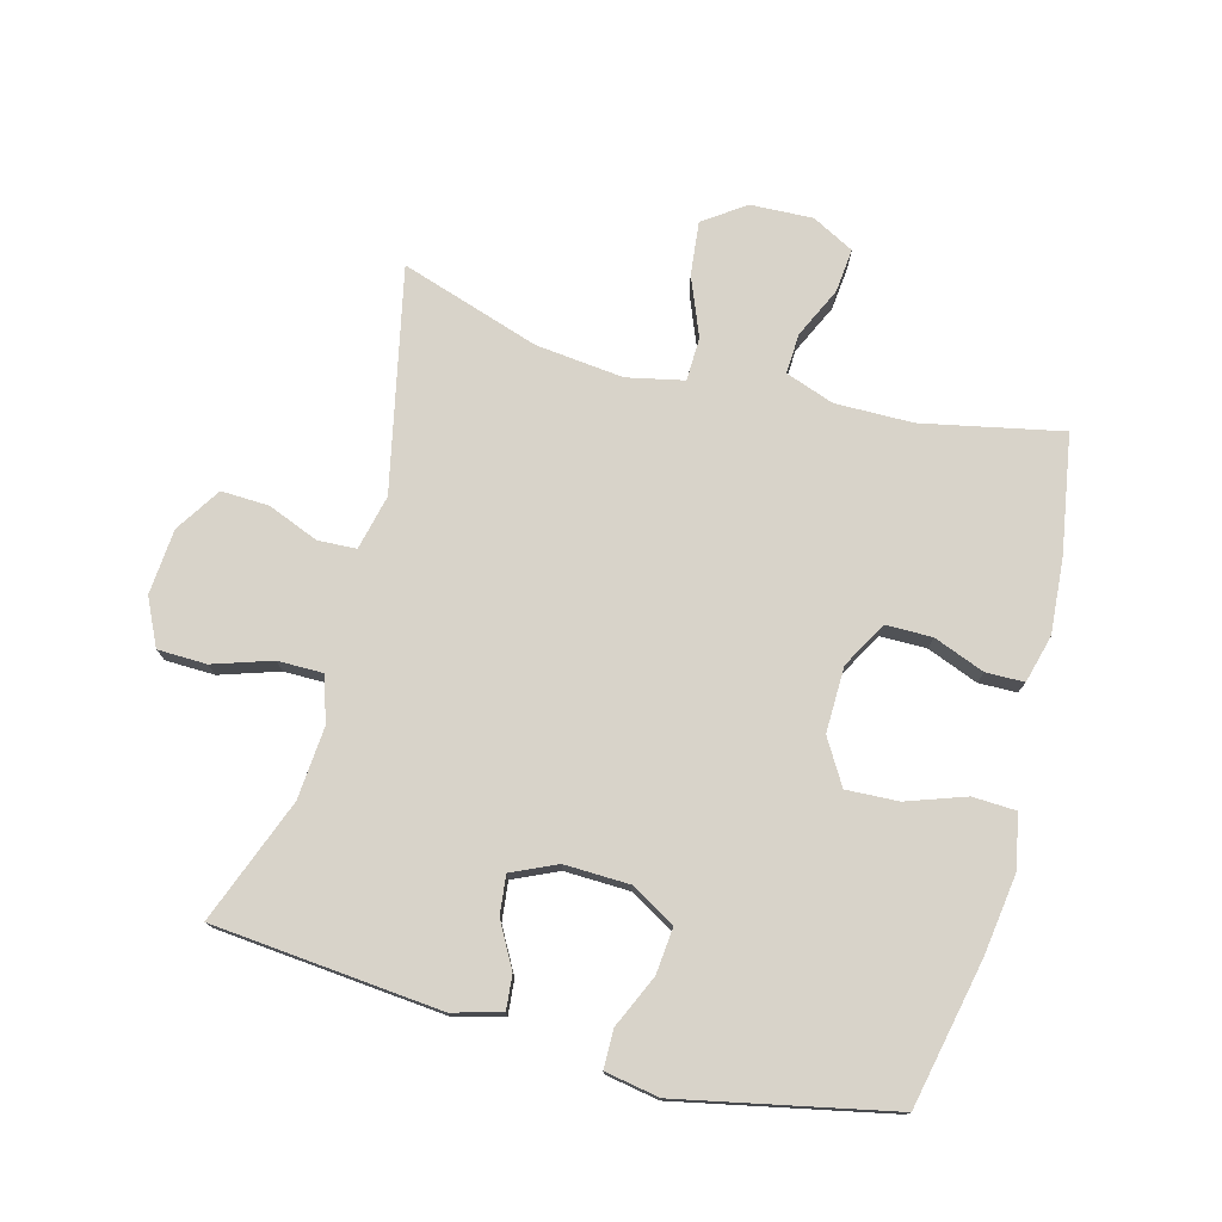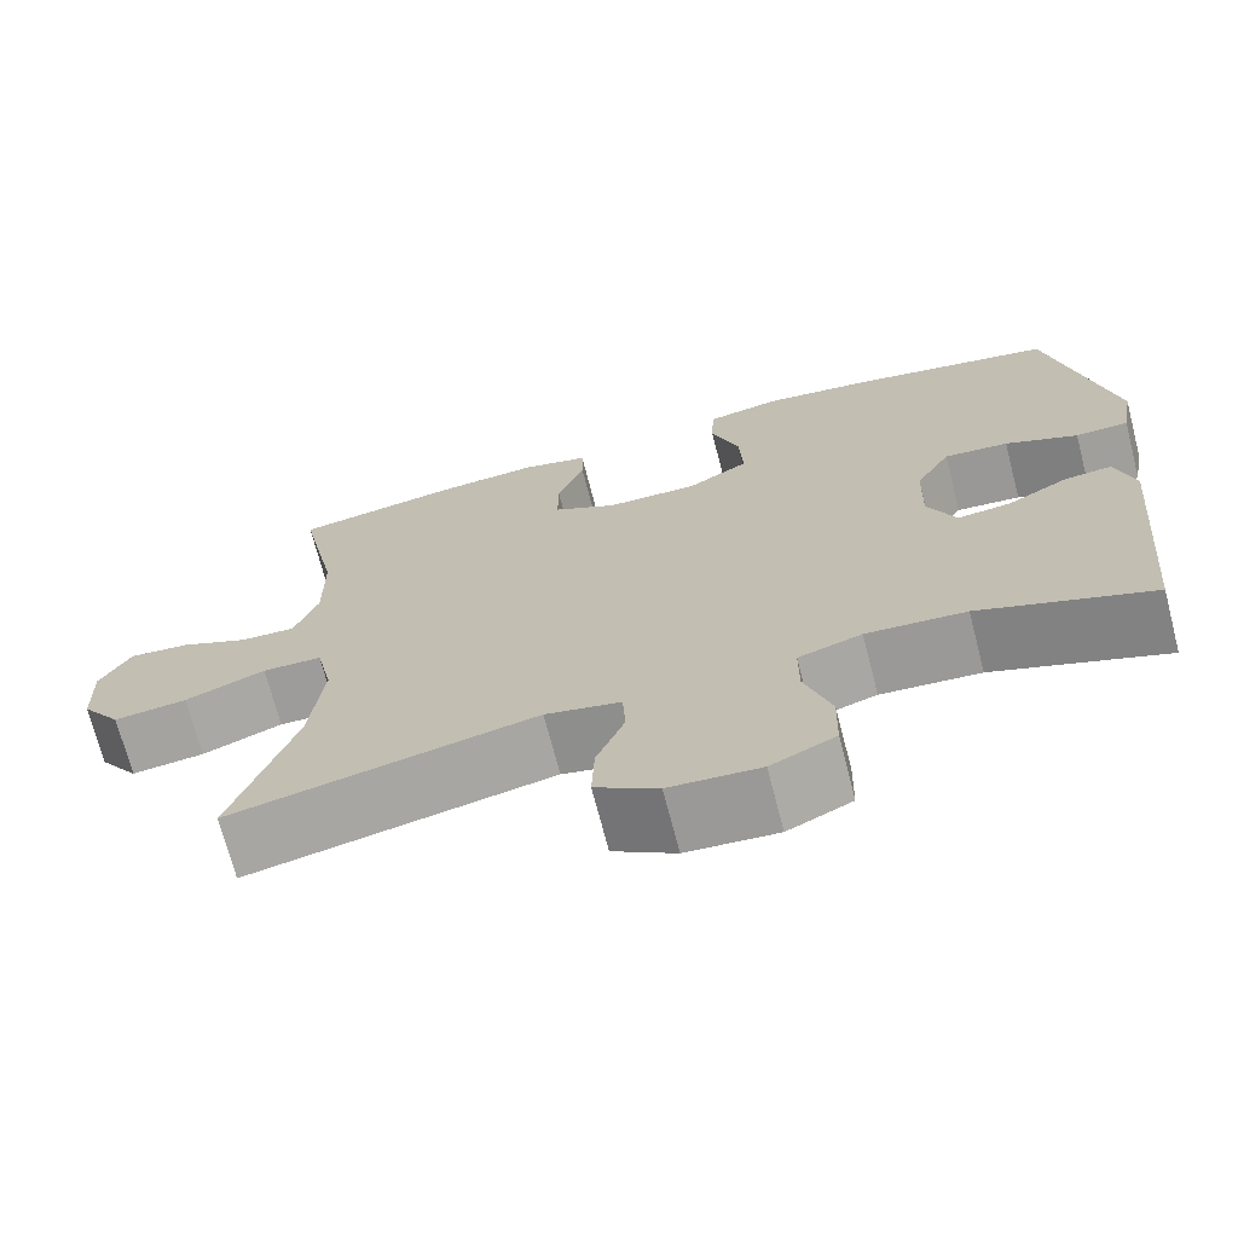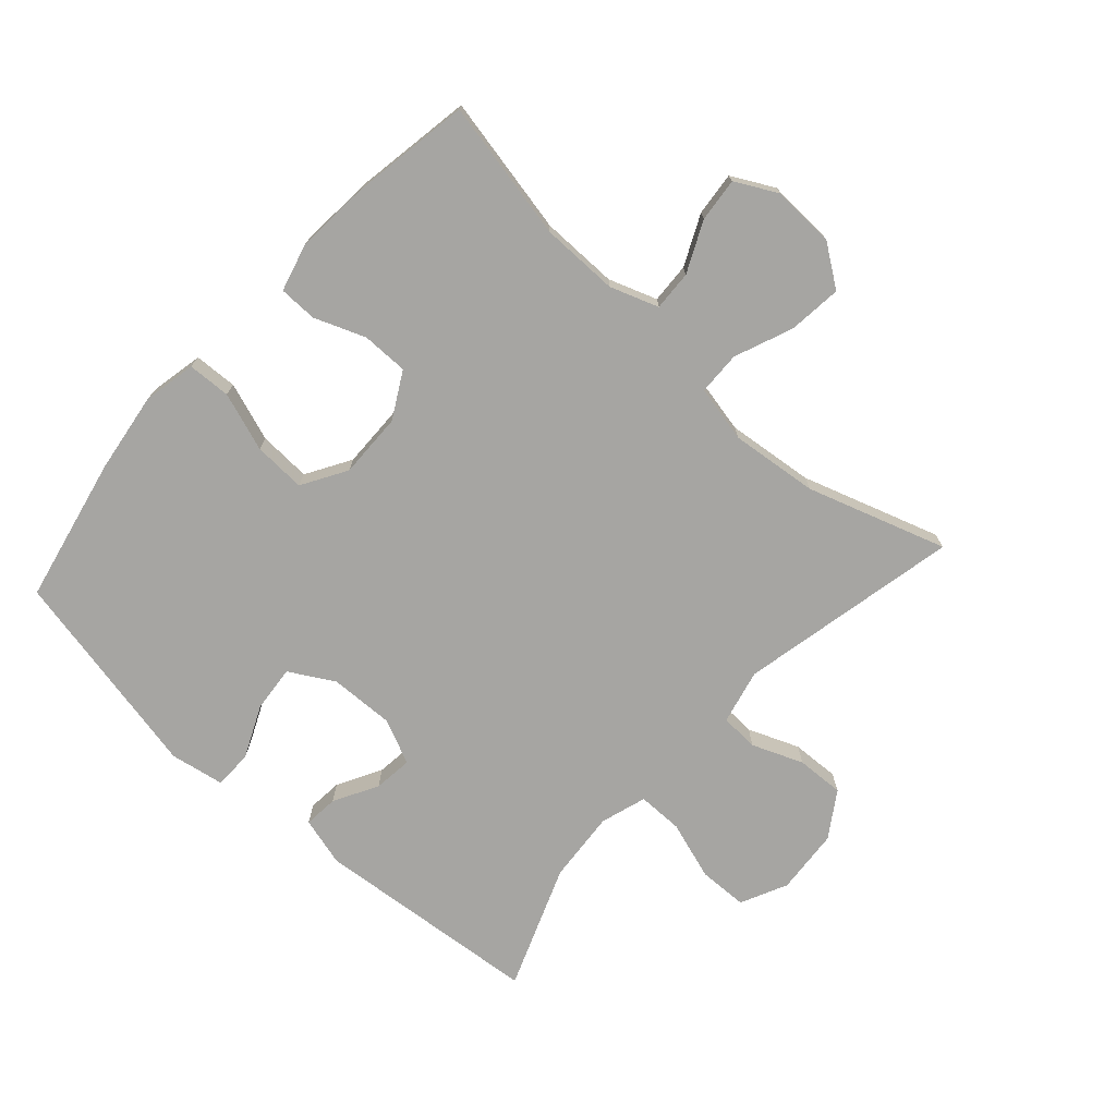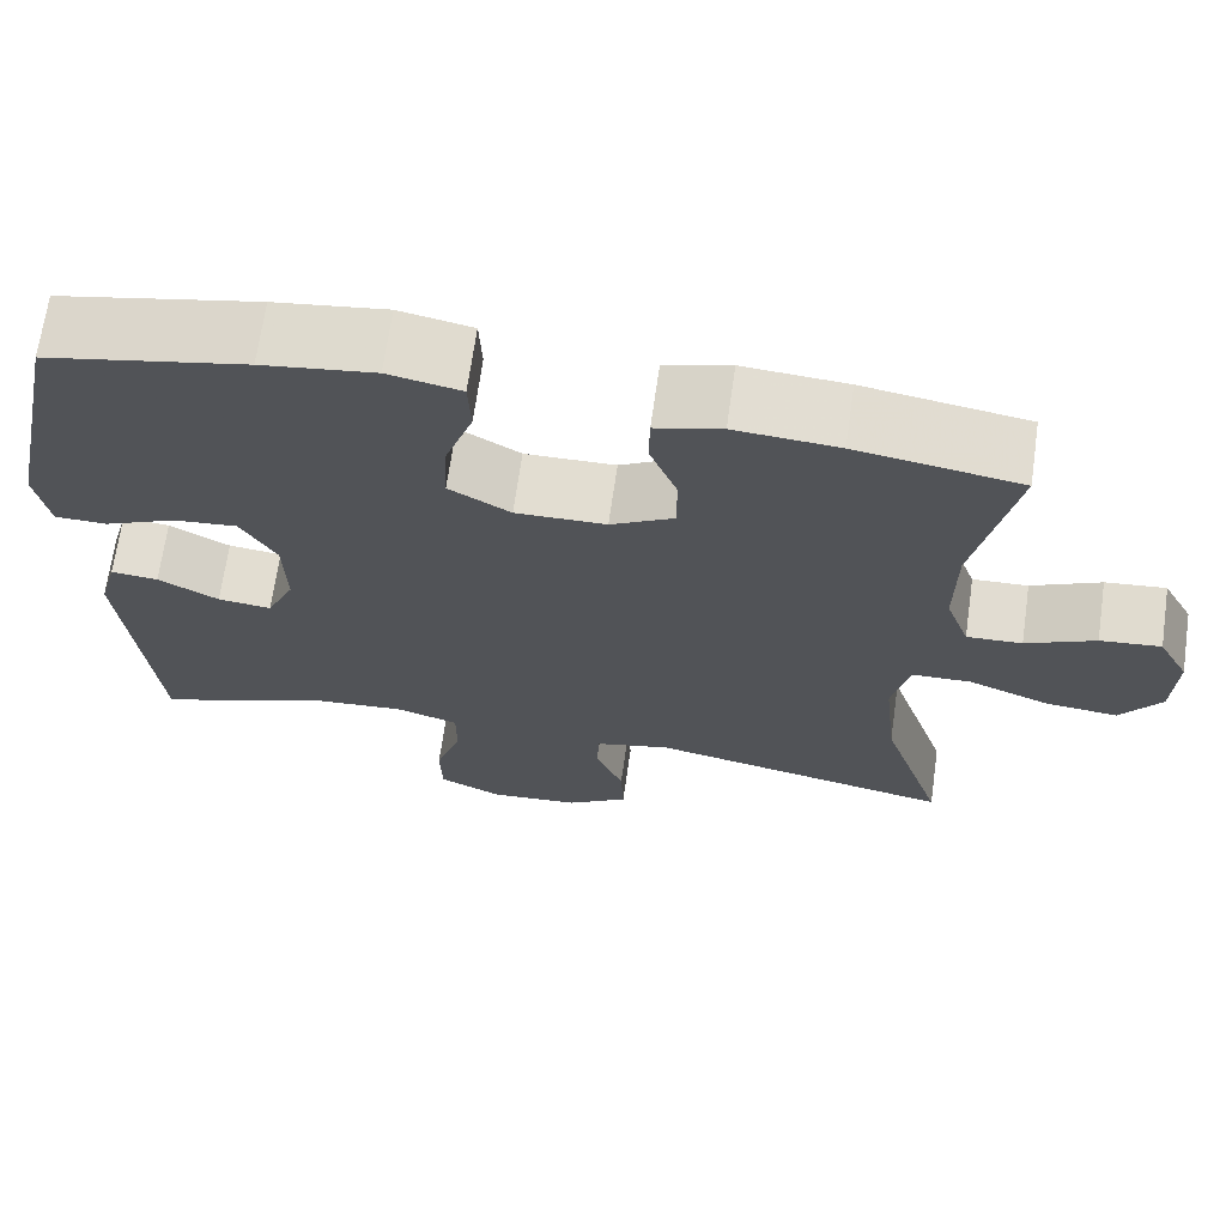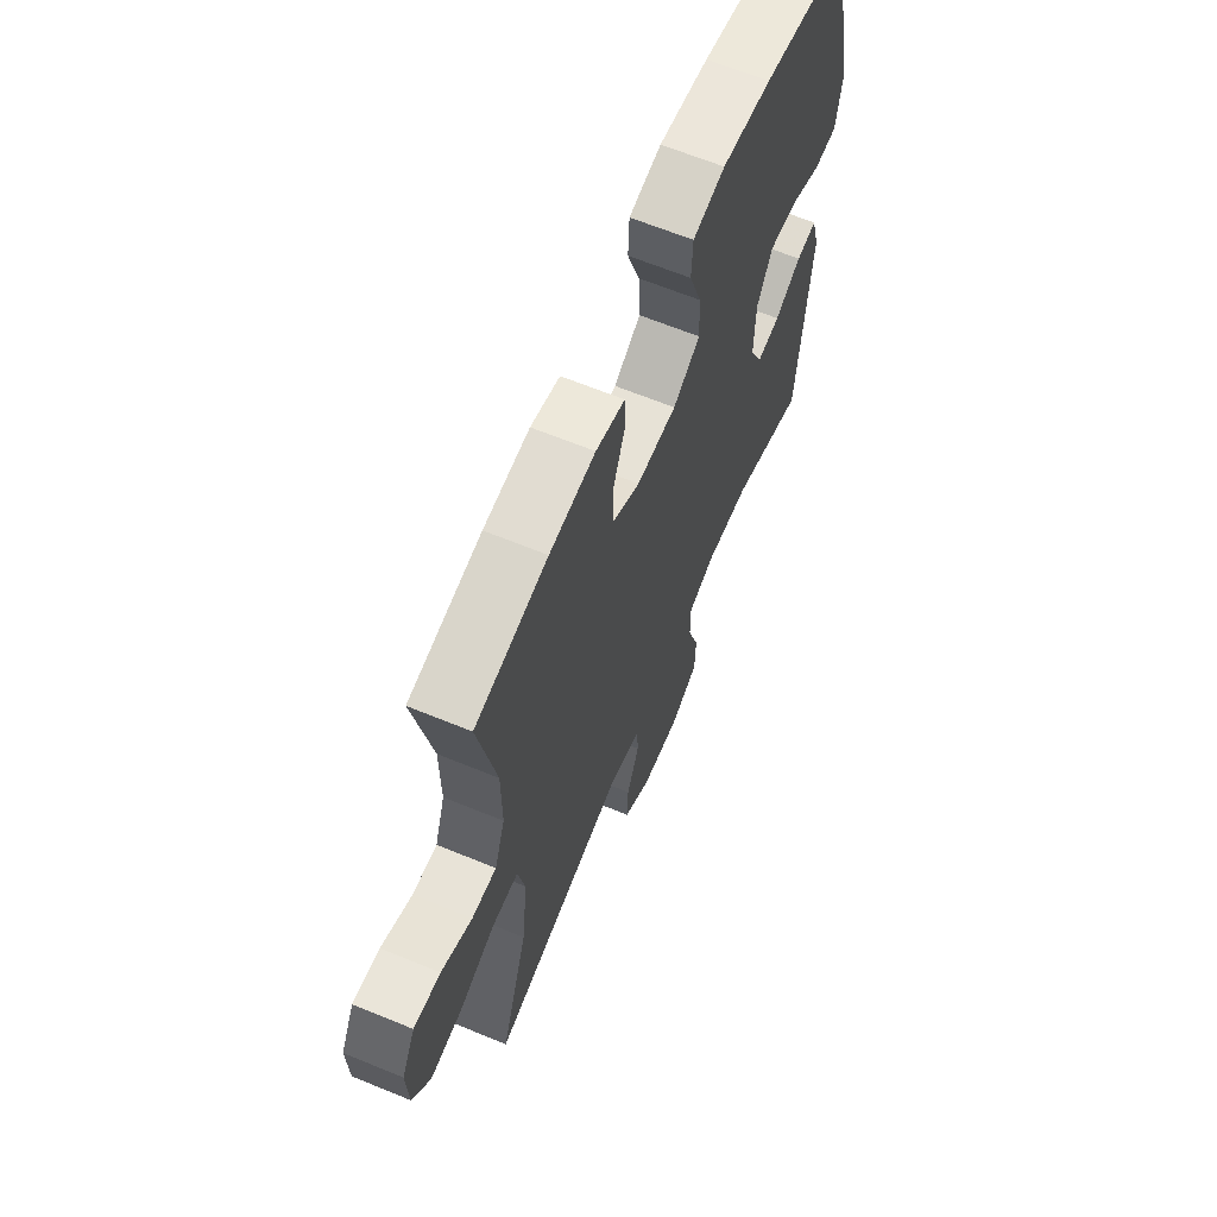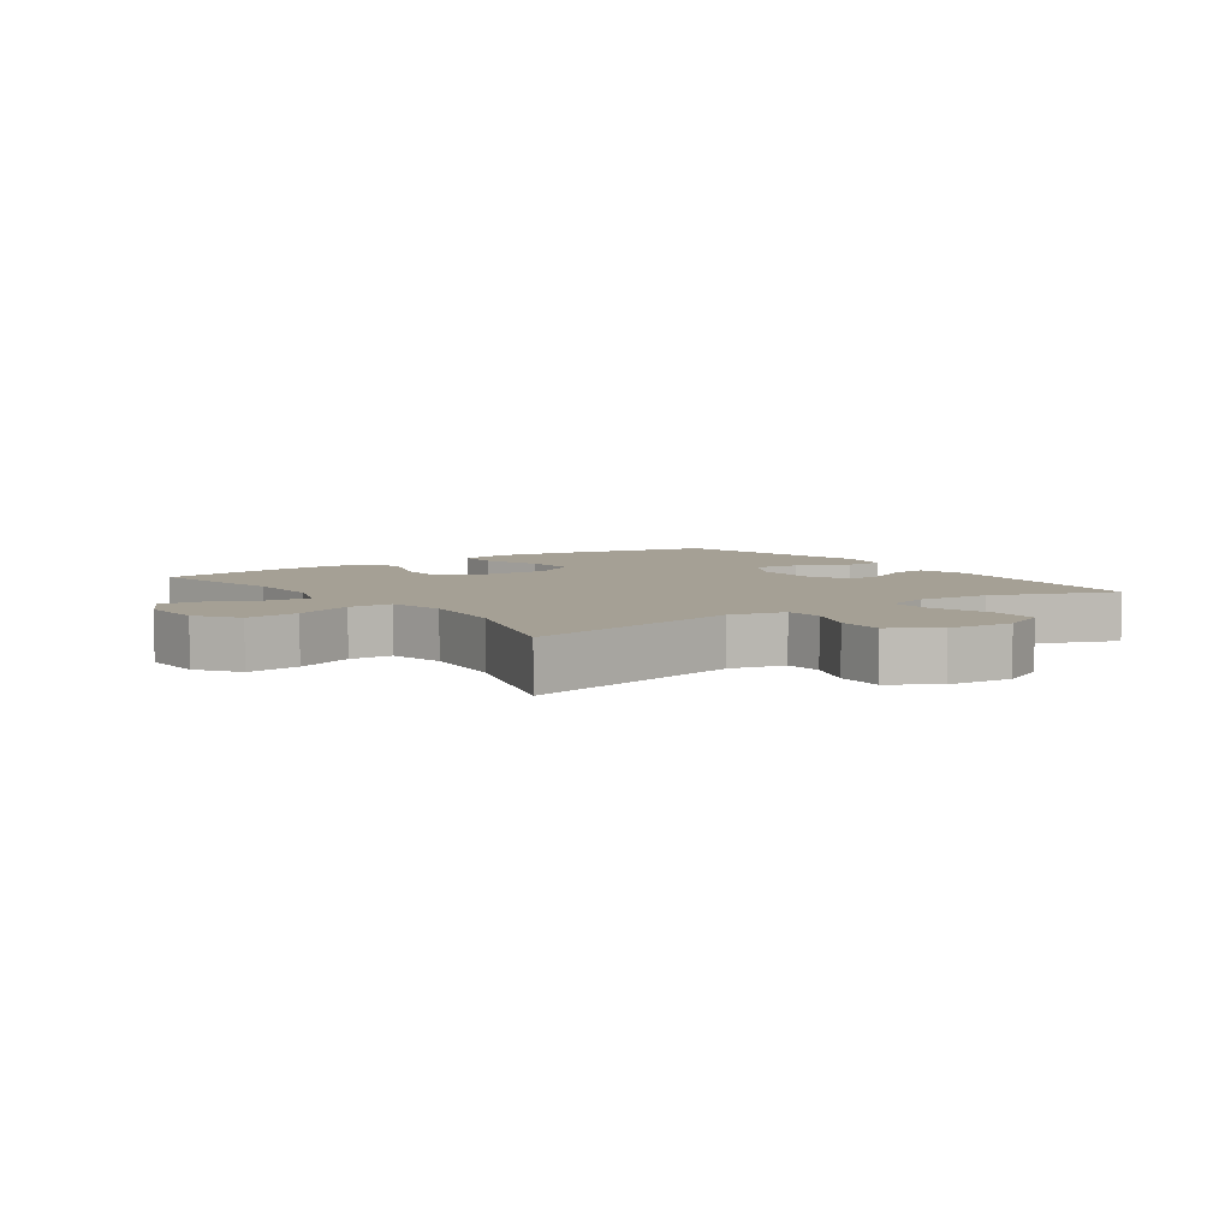
<metadata>
{"format":"obj","ext":"obj","renderer":"f3d","projection":"perspective","resolution":1024,"background":"white","views":[{"elev":76.0,"azim":-75.1,"up":"+Y"},{"elev":-70.9,"azim":-165.5,"up":"+Z"},{"elev":-73.7,"azim":48.0,"up":"+Y"},{"elev":68.3,"azim":8.1,"up":"+Z"},{"elev":64.6,"azim":112.5,"up":"+Z"},{"elev":5.9,"azim":144.7,"up":"+Y"}]}
</metadata>
<code>
v -0.5 0.07 -0.5
v -0.533 0.07 -0.143
v -0.512 0.07 -0.066
v -0.458 0.07 -0.071
v -0.389 0.07 -0.109
v -0.328 0.07 -0.116
v -0.296 0.07 -0.046
v -0.299 0.07 0.056
v -0.339 0.07 0.126
v -0.412 0.07 0.119
v -0.494 0.07 0.082
v -0.554 0.07 0.083
v -0.569 0.07 0.168
v -0.5 0.07 0.5
v -0.272 0.07 0.548
v -0.144 0.07 0.566
v -0.061 0.07 0.549
v -0.058 0.07 0.481
v -0.09 0.07 0.389
v -0.094 0.07 0.307
v -0.024 0.07 0.265
v 0.079 0.07 0.267
v 0.151 0.07 0.307
v 0.151 0.07 0.38
v 0.12 0.07 0.46
v 0.121 0.07 0.52
v 0.196 0.07 0.54
v 0.314 0.07 0.531
v 0.5 0.07 0.5
v 0.455 0.07 0.281
v 0.454 0.07 0.159
v 0.481 0.07 0.083
v 0.544 0.07 0.086
v 0.623 0.07 0.123
v 0.692 0.07 0.13
v 0.727 0.07 0.064
v 0.723 0.07 -0.034
v 0.677 0.07 -0.099
v 0.593 0.07 -0.09
v 0.501 0.07 -0.053
v 0.433 0.07 -0.055
v 0.414 0.07 -0.144
v 0.429 0.07 -0.282
v 0.5 0.07 -0.5
v 0.152 0.07 -0.426
v 0.066 0.07 -0.446
v 0.063 0.07 -0.506
v 0.095 0.07 -0.586
v 0.098 0.07 -0.661
v 0.027 0.07 -0.707
v -0.076 0.07 -0.715
v -0.149 0.07 -0.68
v -0.151 0.07 -0.603
v -0.121 0.07 -0.511
v -0.121 0.07 -0.44
v -0.193 0.07 -0.417
v -0.306 0.07 -0.426
v -0.5 0 -0.5
v -0.533 0 -0.143
v -0.512 0 -0.066
v -0.458 0 -0.071
v -0.389 0 -0.109
v -0.328 0 -0.116
v -0.296 0 -0.046
v -0.299 0 0.056
v -0.339 0 0.126
v -0.412 0 0.119
v -0.494 0 0.082
v -0.554 0 0.083
v -0.569 0 0.168
v -0.5 0 0.5
v -0.272 0 0.548
v -0.144 0 0.566
v -0.061 0 0.549
v -0.058 0 0.481
v -0.09 0 0.389
v -0.094 0 0.307
v -0.024 0 0.265
v 0.079 0 0.267
v 0.151 0 0.307
v 0.151 0 0.38
v 0.12 0 0.46
v 0.121 0 0.52
v 0.196 0 0.54
v 0.314 0 0.531
v 0.5 0 0.5
v 0.455 0 0.281
v 0.454 0 0.159
v 0.481 0 0.083
v 0.544 0 0.086
v 0.623 0 0.123
v 0.692 0 0.13
v 0.727 0 0.064
v 0.723 0 -0.034
v 0.677 0 -0.099
v 0.593 0 -0.09
v 0.501 0 -0.053
v 0.433 0 -0.055
v 0.414 0 -0.144
v 0.429 0 -0.282
v 0.5 0 -0.5
v 0.152 0 -0.426
v 0.066 0 -0.446
v 0.063 0 -0.506
v 0.095 0 -0.586
v 0.098 0 -0.661
v 0.027 0 -0.707
v -0.076 0 -0.715
v -0.149 0 -0.68
v -0.151 0 -0.603
v -0.121 0 -0.511
v -0.121 0 -0.44
v -0.193 0 -0.417
v -0.306 0 -0.426
f 51 52 53 54
f 51 54 55
f 50 51 55
f 47 48 49 50
f 46 47 50 55
f 45 46 55 56
f 43 44 45
f 42 43 45 56
f 37 38 39 40
f 37 40 41
f 36 37 41
f 33 34 35 36
f 32 33 36 41
f 31 32 41
f 30 31 41 42
f 28 29 30
f 24 25 26 27
f 23 24 27 28
f 16 17 18 19
f 16 19 20
f 15 16 20
f 14 15 20
f 13 14 20 21
f 10 11 12 13
f 9 10 13 21
f 2 3 4 5
f 57 1 2 5
f 57 5 6
f 56 57 6 7
f 42 56 7 8
f 23 28 30 42
f 22 23 42 8
f 8 9 21 22
f 111 110 109 108
f 112 111 108
f 112 108 107
f 107 106 105 104
f 112 107 104 103
f 113 112 103 102
f 102 101 100
f 113 102 100 99
f 97 96 95 94
f 98 97 94
f 98 94 93
f 93 92 91 90
f 98 93 90 89
f 98 89 88
f 99 98 88 87
f 87 86 85
f 84 83 82 81
f 85 84 81 80
f 76 75 74 73
f 77 76 73
f 77 73 72
f 77 72 71
f 78 77 71 70
f 70 69 68 67
f 78 70 67 66
f 62 61 60 59
f 62 59 58 114
f 63 62 114
f 64 63 114 113
f 65 64 113 99
f 99 87 85 80
f 65 99 80 79
f 79 78 66 65
f 1 58 59 2
f 2 59 60 3
f 3 60 61 4
f 4 61 62 5
f 5 62 63 6
f 6 63 64 7
f 7 64 65 8
f 8 65 66 9
f 9 66 67 10
f 10 67 68 11
f 11 68 69 12
f 12 69 70 13
f 13 70 71 14
f 14 71 72 15
f 15 72 73 16
f 16 73 74 17
f 17 74 75 18
f 18 75 76 19
f 19 76 77 20
f 20 77 78 21
f 21 78 79 22
f 22 79 80 23
f 23 80 81 24
f 24 81 82 25
f 25 82 83 26
f 26 83 84 27
f 27 84 85 28
f 28 85 86 29
f 29 86 87 30
f 30 87 88 31
f 31 88 89 32
f 32 89 90 33
f 33 90 91 34
f 34 91 92 35
f 35 92 93 36
f 36 93 94 37
f 37 94 95 38
f 38 95 96 39
f 39 96 97 40
f 40 97 98 41
f 41 98 99 42
f 42 99 100 43
f 43 100 101 44
f 44 101 102 45
f 45 102 103 46
f 46 103 104 47
f 47 104 105 48
f 48 105 106 49
f 49 106 107 50
f 50 107 108 51
f 51 108 109 52
f 52 109 110 53
f 53 110 111 54
f 54 111 112 55
f 55 112 113 56
f 56 113 114 57
f 57 114 58 1

</code>
